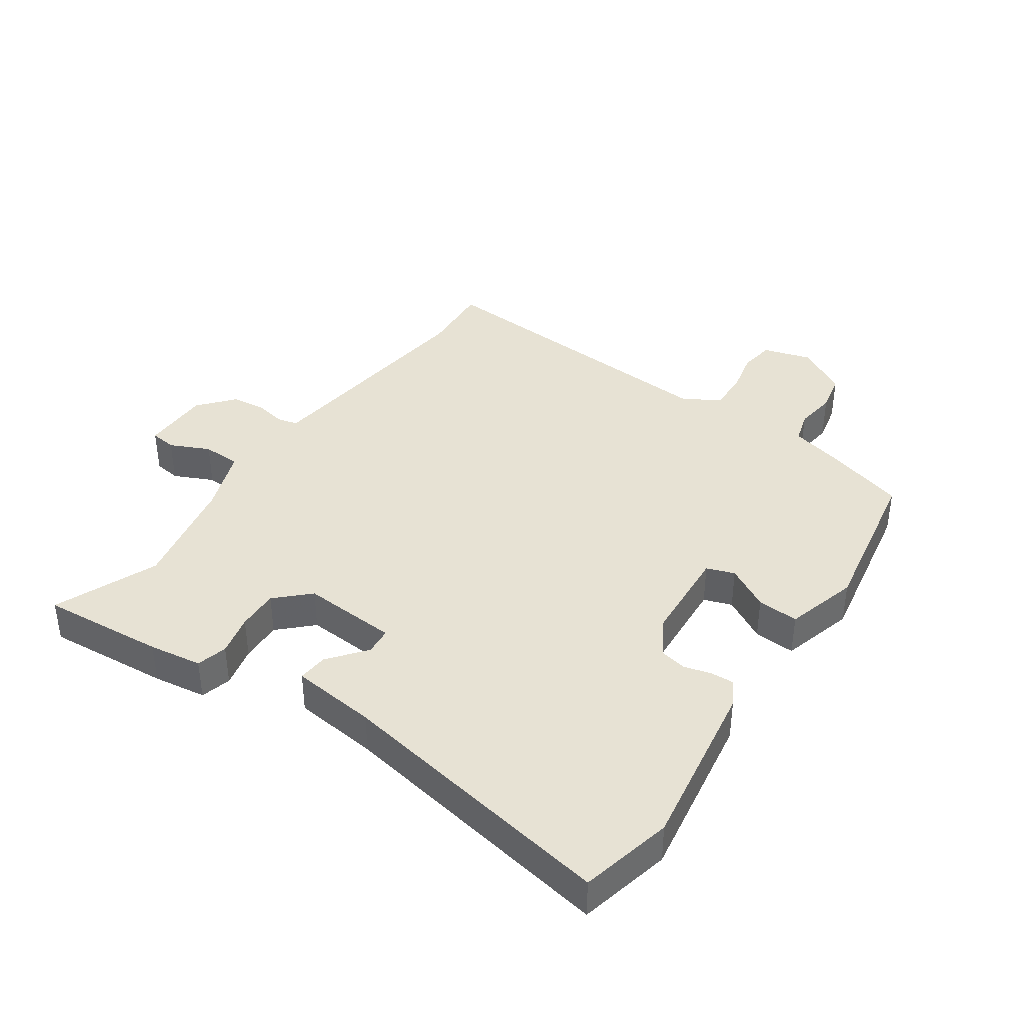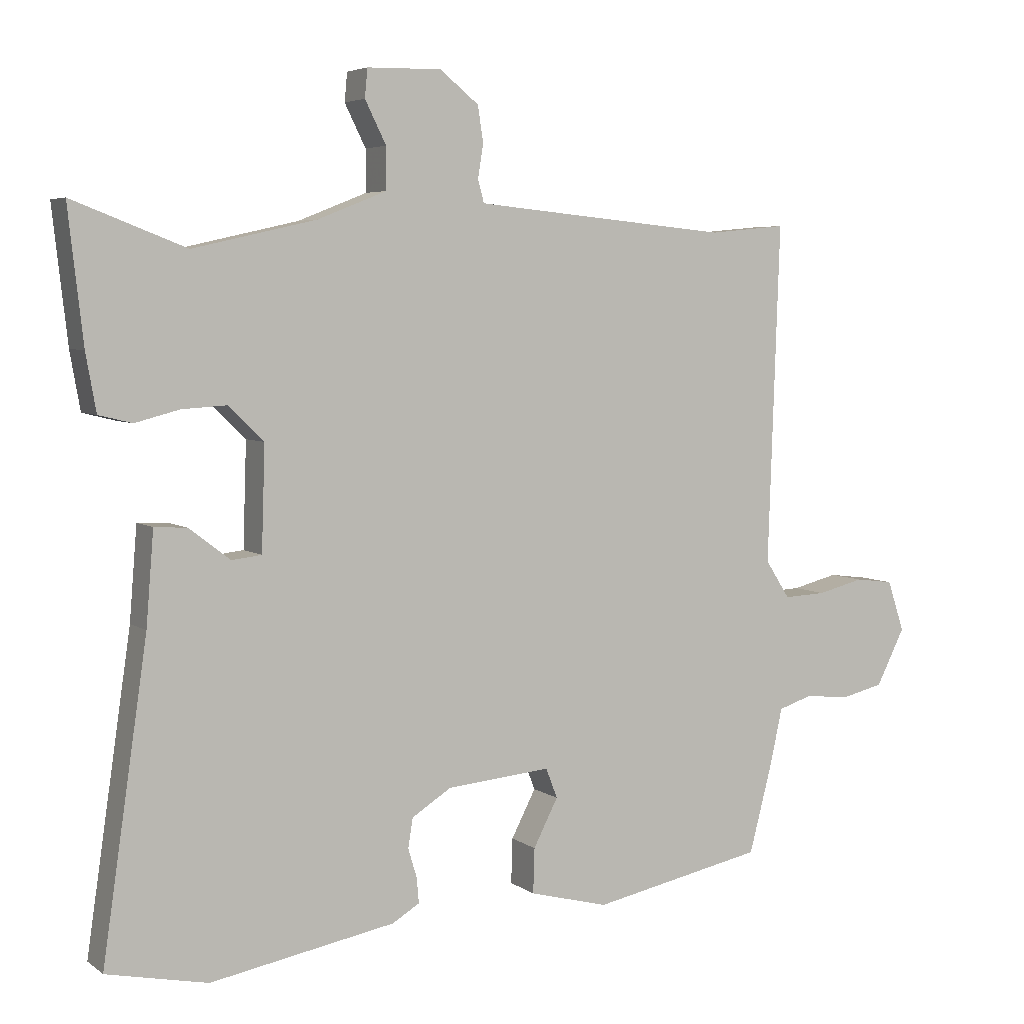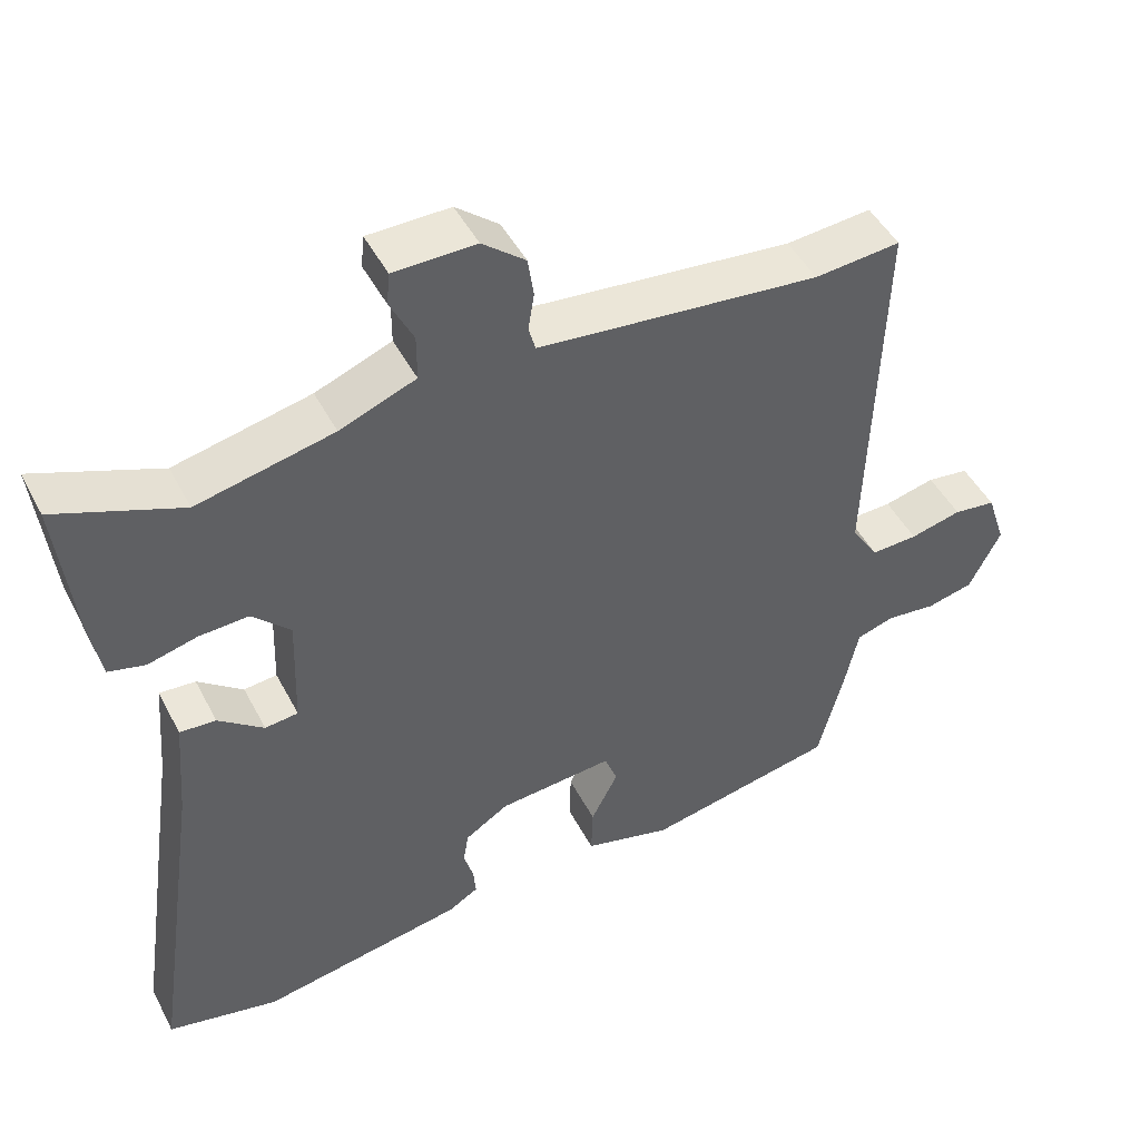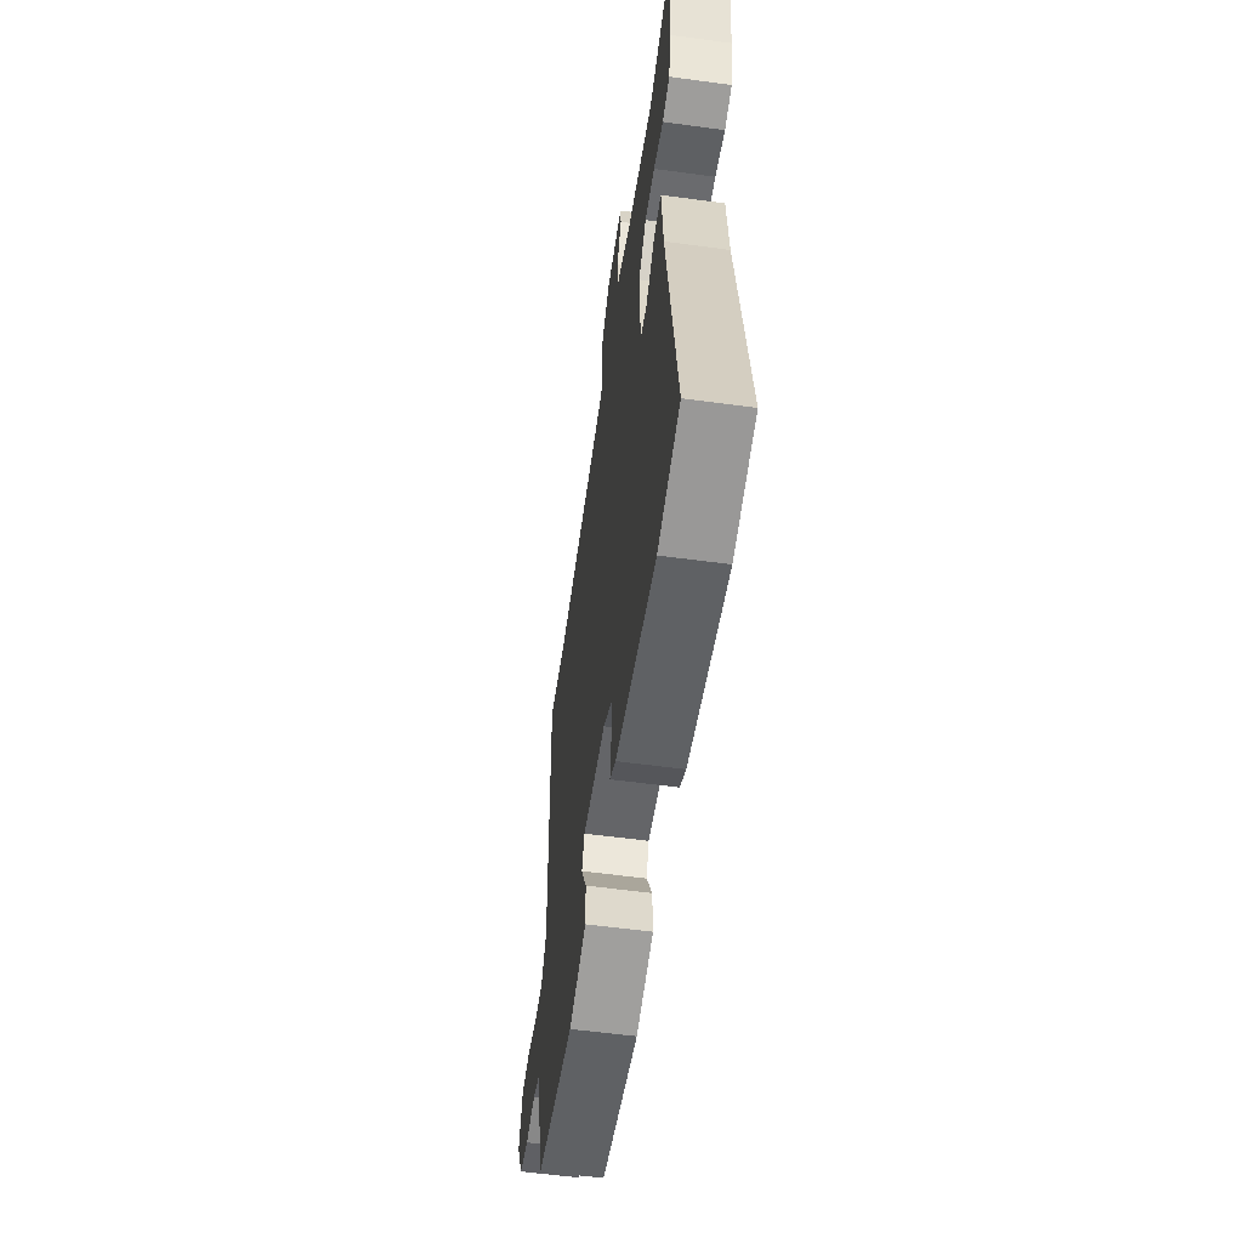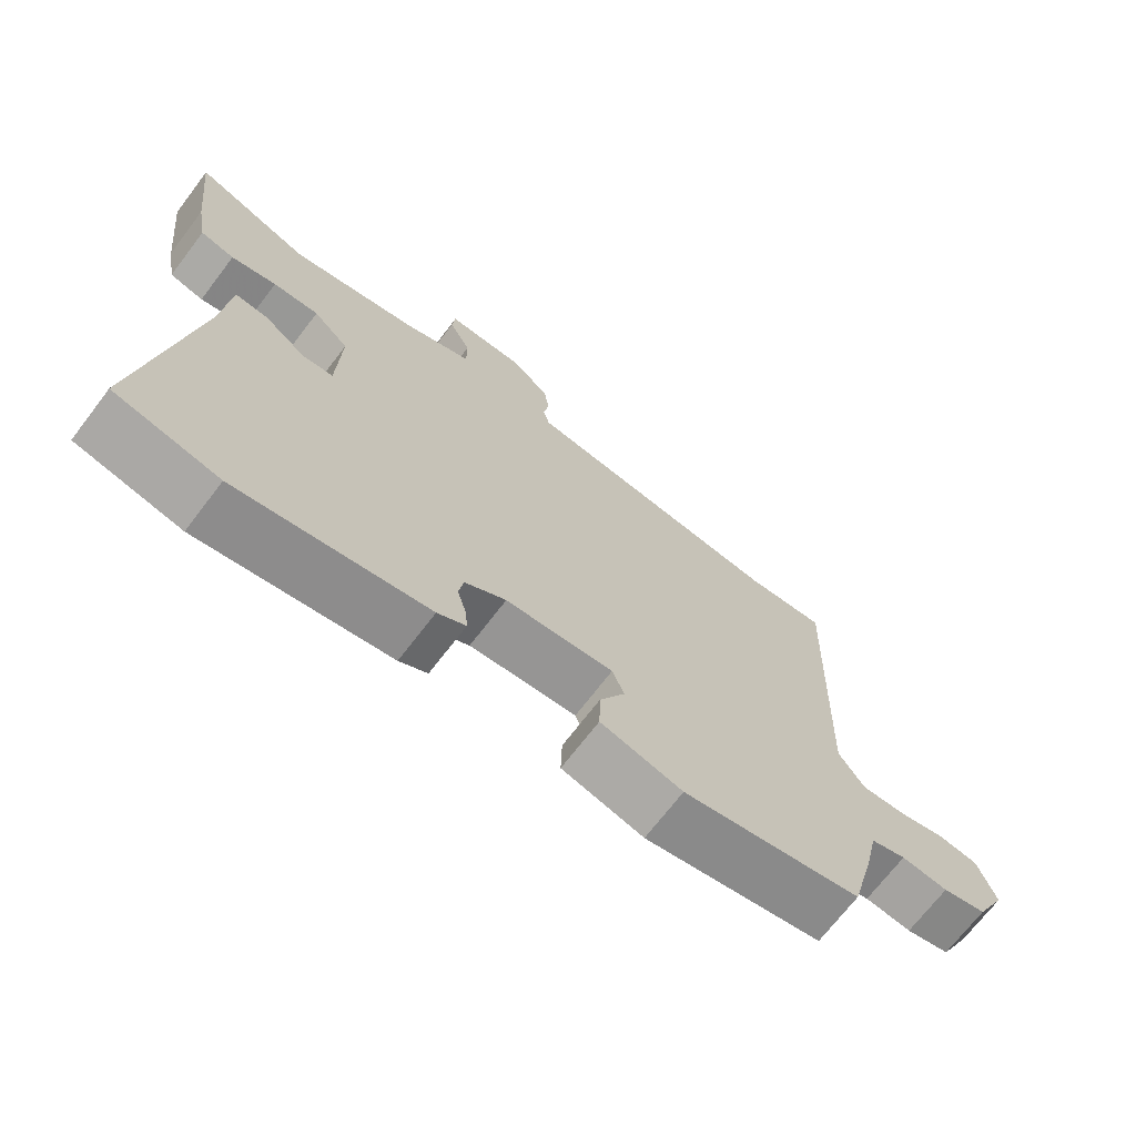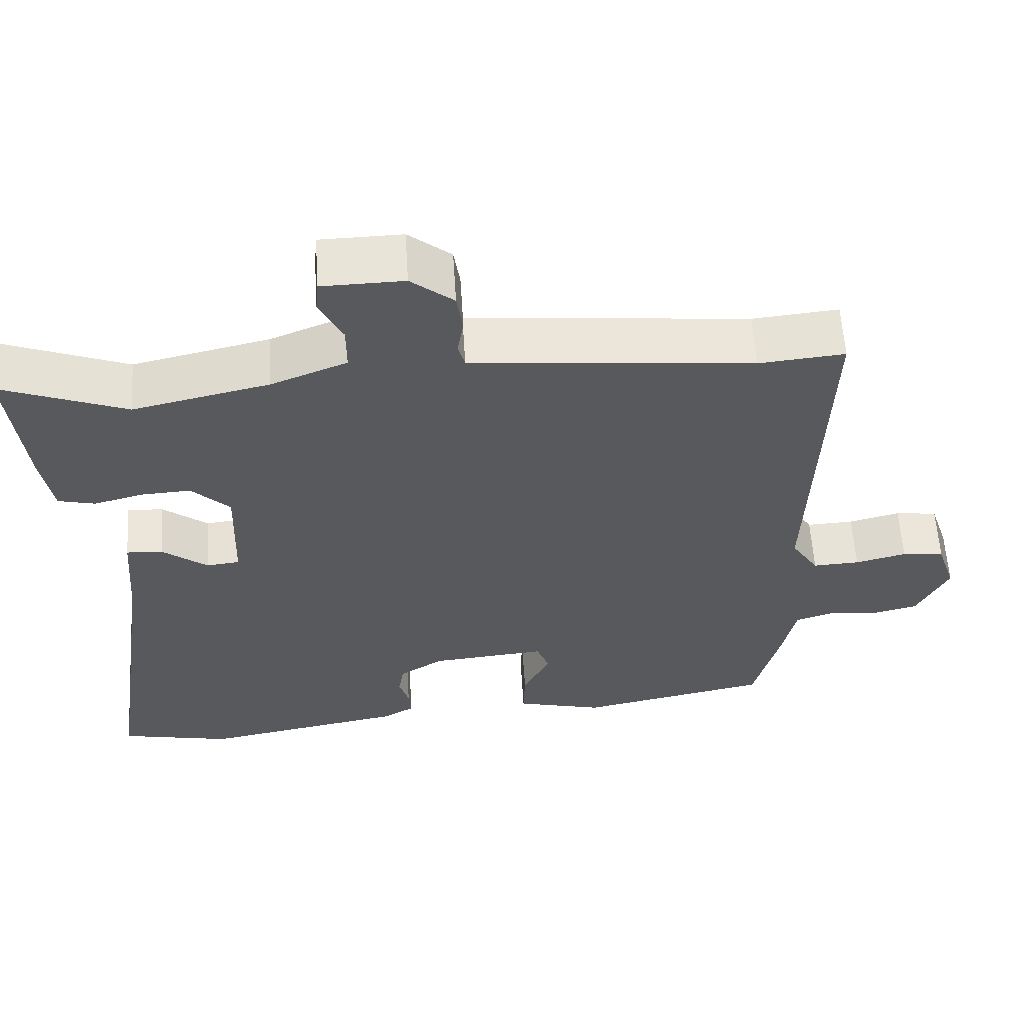
<metadata>
{"format":"obj","ext":"obj","renderer":"f3d","projection":"perspective","resolution":1024,"background":"white","views":[{"elev":39.8,"azim":126.1,"up":"+Y"},{"elev":5.0,"azim":153.1,"up":"+Z"},{"elev":46.8,"azim":153.6,"up":"+Z"},{"elev":-56.8,"azim":81.9,"up":"+Z"},{"elev":-70.3,"azim":142.6,"up":"+Z"},{"elev":59.3,"azim":176.4,"up":"+Z"}]}
</metadata>
<code>
v -0.481 0.07 -0.435
v -0.515 0.07 -0.304
v -0.533 0.07 -0.221
v -0.583 0.07 -0.205
v -0.649 0.07 -0.212
v -0.711 0.07 -0.197
v -0.753 0.07 -0.114
v -0.728 0.07 -0.039
v -0.672 0.07 -0.032
v -0.604 0.07 -0.049
v -0.542 0.07 -0.052
v -0.506 0.07 0.004
v -0.523 0.07 0.502
v -0.409 0.07 0.491
v -0.094 0.07 0.521
v -0.034 0.07 0.527
v -0.025 0.07 0.56
v -0.033 0.07 0.609
v -0.025 0.07 0.662
v 0.032 0.07 0.708
v 0.141 0.07 0.706
v 0.145 0.07 0.664
v 0.114 0.07 0.602
v 0.114 0.07 0.541
v 0.215 0.07 0.501
v 0.396 0.07 0.46
v 0.562 0.07 0.524
v 0.54 0.07 0.329
v 0.525 0.07 0.245
v 0.476 0.07 0.233
v 0.411 0.07 0.25
v 0.345 0.07 0.254
v 0.294 0.07 0.204
v 0.299 0.07 0.052
v 0.343 0.07 0.047
v 0.403 0.07 0.093
v 0.451 0.07 0.096
v 0.462 0.07 -0.04
v 0.528 0.07 -0.494
v 0.38 0.07 -0.525
v 0.109 0.07 -0.475
v 0.069 0.07 -0.451
v 0.072 0.07 -0.414
v 0.085 0.07 -0.371
v 0.078 0.07 -0.328
v 0.02 0.07 -0.291
v -0.133 0.07 -0.277
v -0.15 0.07 -0.321
v -0.114 0.07 -0.391
v -0.112 0.07 -0.457
v -0.228 0.07 -0.487
v -0.481 0 -0.435
v -0.515 0 -0.304
v -0.533 0 -0.221
v -0.583 0 -0.205
v -0.649 0 -0.212
v -0.711 0 -0.197
v -0.753 0 -0.114
v -0.728 0 -0.039
v -0.672 0 -0.032
v -0.604 0 -0.049
v -0.542 0 -0.052
v -0.506 0 0.004
v -0.523 0 0.502
v -0.409 0 0.491
v -0.094 0 0.521
v -0.034 0 0.527
v -0.025 0 0.56
v -0.033 0 0.609
v -0.025 0 0.662
v 0.032 0 0.708
v 0.141 0 0.706
v 0.145 0 0.664
v 0.114 0 0.602
v 0.114 0 0.541
v 0.215 0 0.501
v 0.396 0 0.46
v 0.562 0 0.524
v 0.54 0 0.329
v 0.525 0 0.245
v 0.476 0 0.233
v 0.411 0 0.25
v 0.345 0 0.254
v 0.294 0 0.204
v 0.299 0 0.052
v 0.343 0 0.047
v 0.403 0 0.093
v 0.451 0 0.096
v 0.462 0 -0.04
v 0.528 0 -0.494
v 0.38 0 -0.525
v 0.109 0 -0.475
v 0.069 0 -0.451
v 0.072 0 -0.414
v 0.085 0 -0.371
v 0.078 0 -0.328
v 0.02 0 -0.291
v -0.133 0 -0.277
v -0.15 0 -0.321
v -0.114 0 -0.391
v -0.112 0 -0.457
v -0.228 0 -0.487
f 1 2 3
f 51 1 3
f 50 51 3
f 49 50 3
f 48 49 3
f 47 48 3 4
f 46 47 4
f 42 43 44
f 41 42 44
f 40 41 44
f 39 40 44
f 38 39 44
f 38 44 45
f 37 38 45
f 36 37 45
f 35 36 45
f 34 35 45 46
f 29 30 31
f 28 29 31
f 27 28 31
f 26 27 31
f 25 26 31 32
f 24 25 32 33
f 21 22 23
f 20 21 23
f 19 20 23
f 18 19 23
f 17 18 23
f 16 17 23 24
f 34 46 4
f 33 34 4
f 24 33 4
f 16 24 4
f 15 16 4
f 8 9 10
f 7 8 10
f 6 7 10
f 5 6 10
f 4 5 10
f 4 10 11
f 15 4 11 12
f 12 13 14
f 12 14 15
f 54 53 52
f 54 52 102
f 54 102 101
f 54 101 100
f 54 100 99
f 55 54 99 98
f 55 98 97
f 95 94 93
f 95 93 92
f 95 92 91
f 95 91 90
f 95 90 89
f 96 95 89
f 96 89 88
f 96 88 87
f 96 87 86
f 97 96 86 85
f 82 81 80
f 82 80 79
f 82 79 78
f 82 78 77
f 83 82 77 76
f 84 83 76 75
f 74 73 72
f 74 72 71
f 74 71 70
f 74 70 69
f 74 69 68
f 75 74 68 67
f 55 97 85
f 55 85 84
f 55 84 75
f 55 75 67
f 55 67 66
f 61 60 59
f 61 59 58
f 61 58 57
f 61 57 56
f 61 56 55
f 62 61 55
f 63 62 55 66
f 65 64 63
f 66 65 63
f 1 52 53 2
f 2 53 54 3
f 3 54 55 4
f 4 55 56 5
f 5 56 57 6
f 6 57 58 7
f 7 58 59 8
f 8 59 60 9
f 9 60 61 10
f 10 61 62 11
f 11 62 63 12
f 12 63 64 13
f 13 64 65 14
f 14 65 66 15
f 15 66 67 16
f 16 67 68 17
f 17 68 69 18
f 18 69 70 19
f 19 70 71 20
f 20 71 72 21
f 21 72 73 22
f 22 73 74 23
f 23 74 75 24
f 24 75 76 25
f 25 76 77 26
f 26 77 78 27
f 27 78 79 28
f 28 79 80 29
f 29 80 81 30
f 30 81 82 31
f 31 82 83 32
f 32 83 84 33
f 33 84 85 34
f 34 85 86 35
f 35 86 87 36
f 36 87 88 37
f 37 88 89 38
f 38 89 90 39
f 39 90 91 40
f 40 91 92 41
f 41 92 93 42
f 42 93 94 43
f 43 94 95 44
f 44 95 96 45
f 45 96 97 46
f 46 97 98 47
f 47 98 99 48
f 48 99 100 49
f 49 100 101 50
f 50 101 102 51
f 51 102 52 1

</code>
